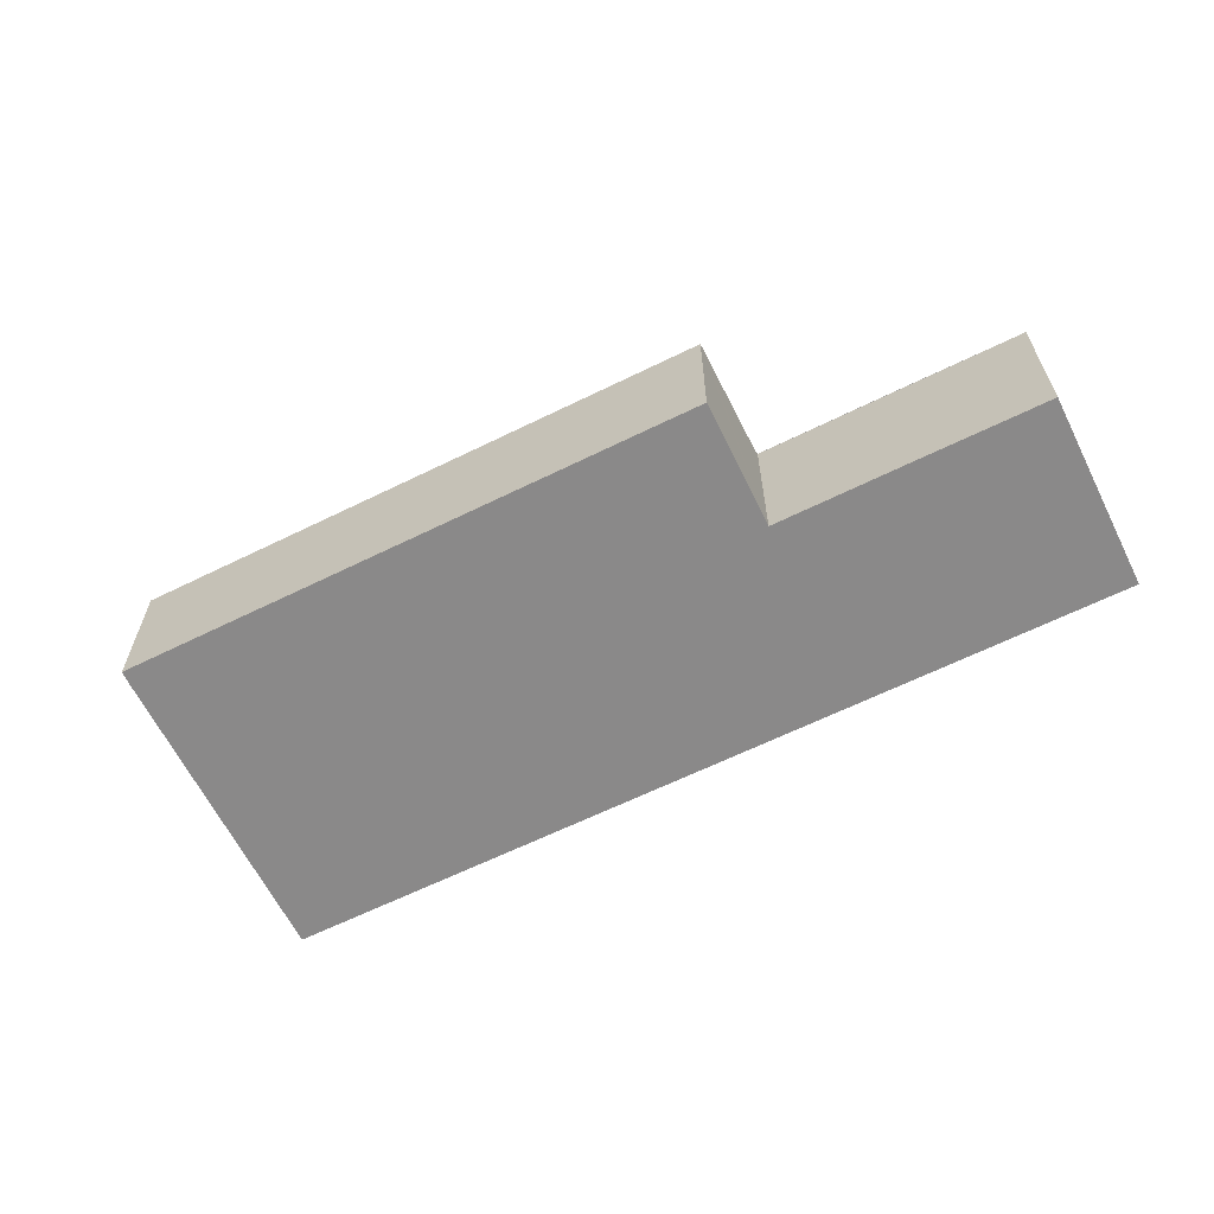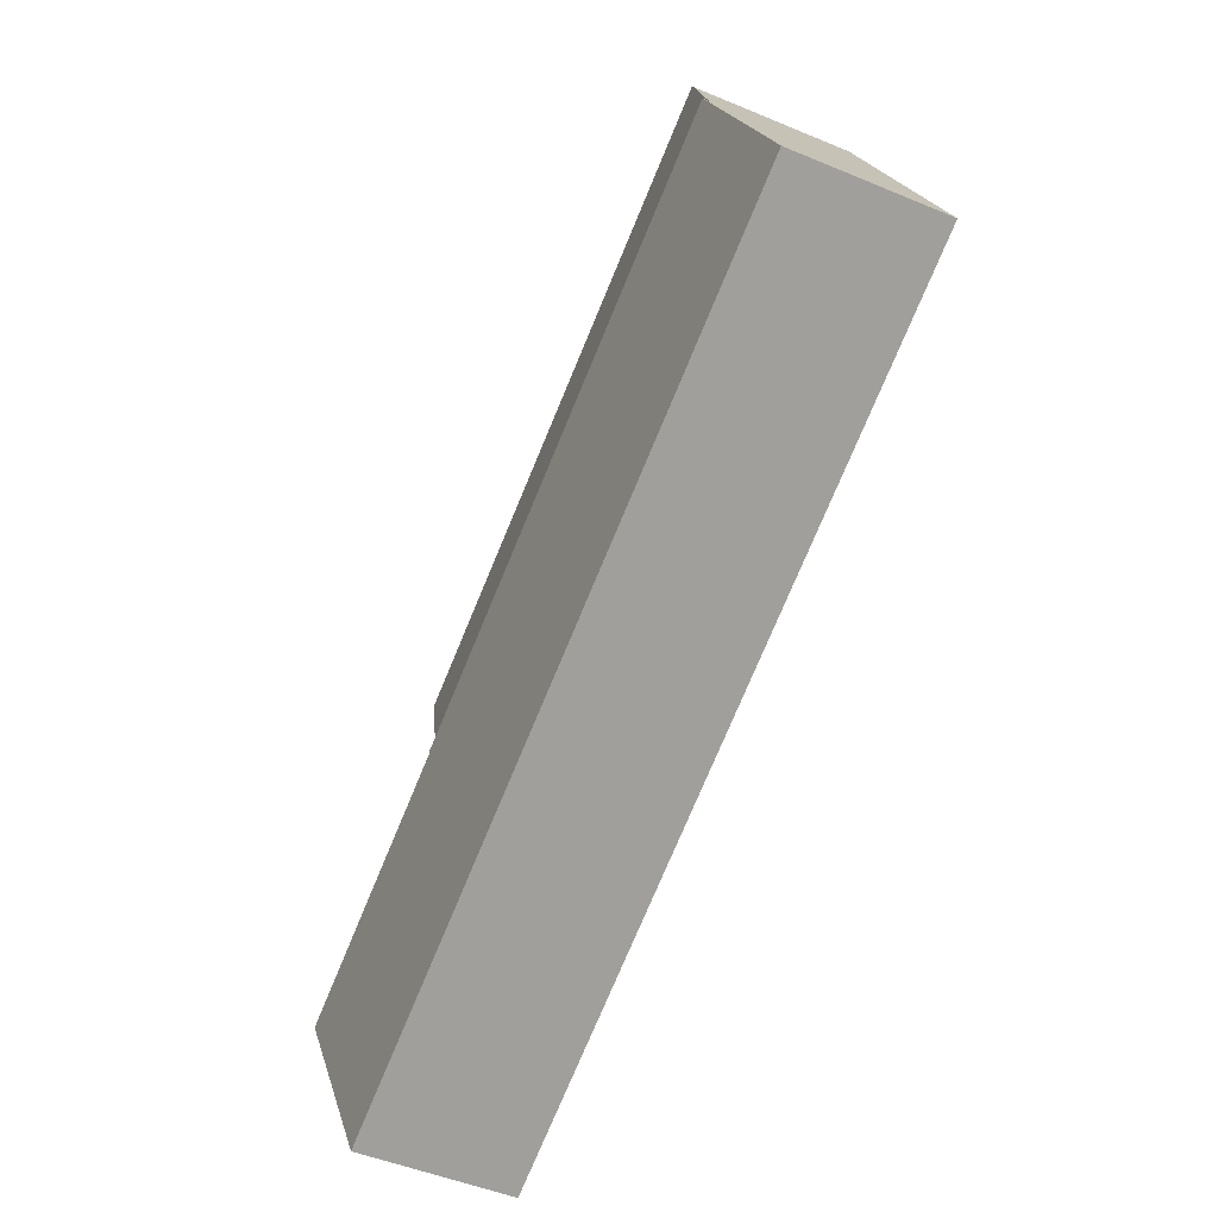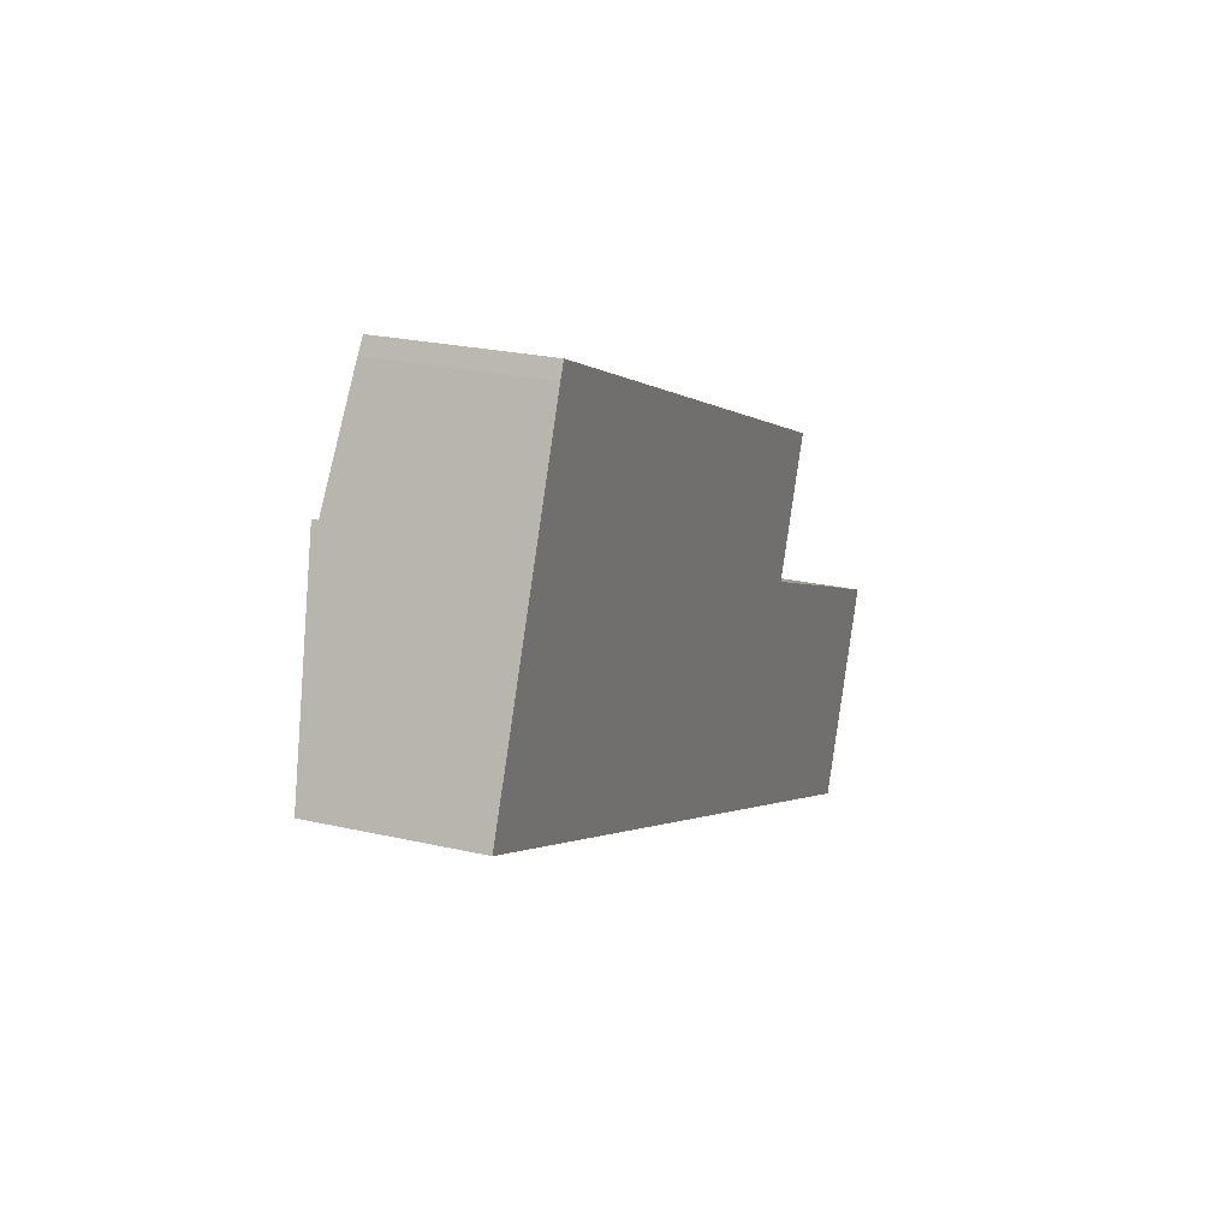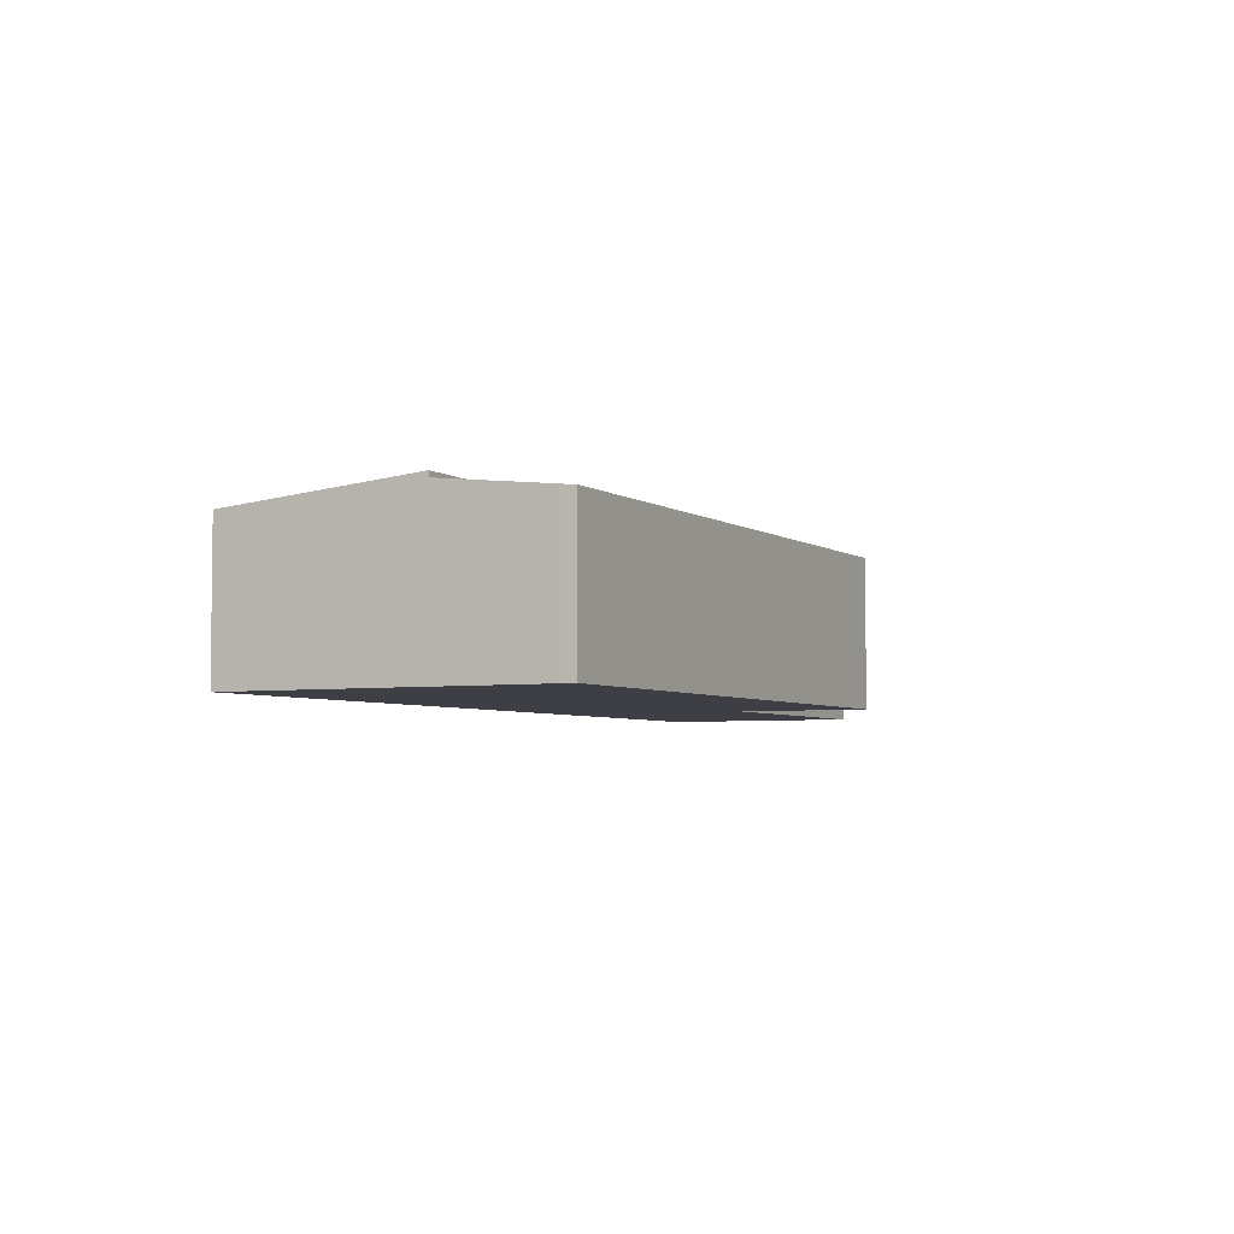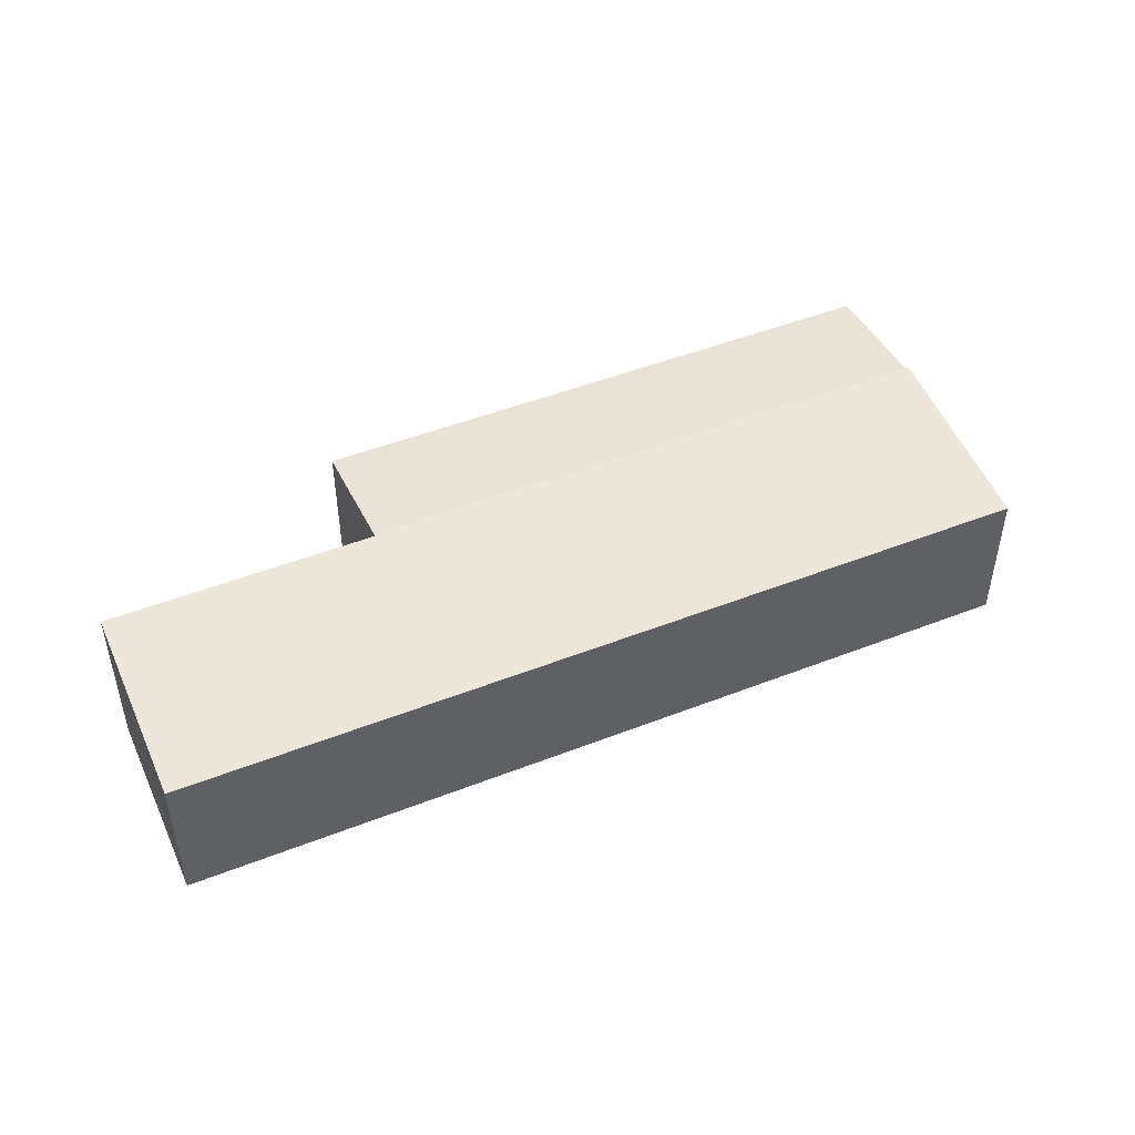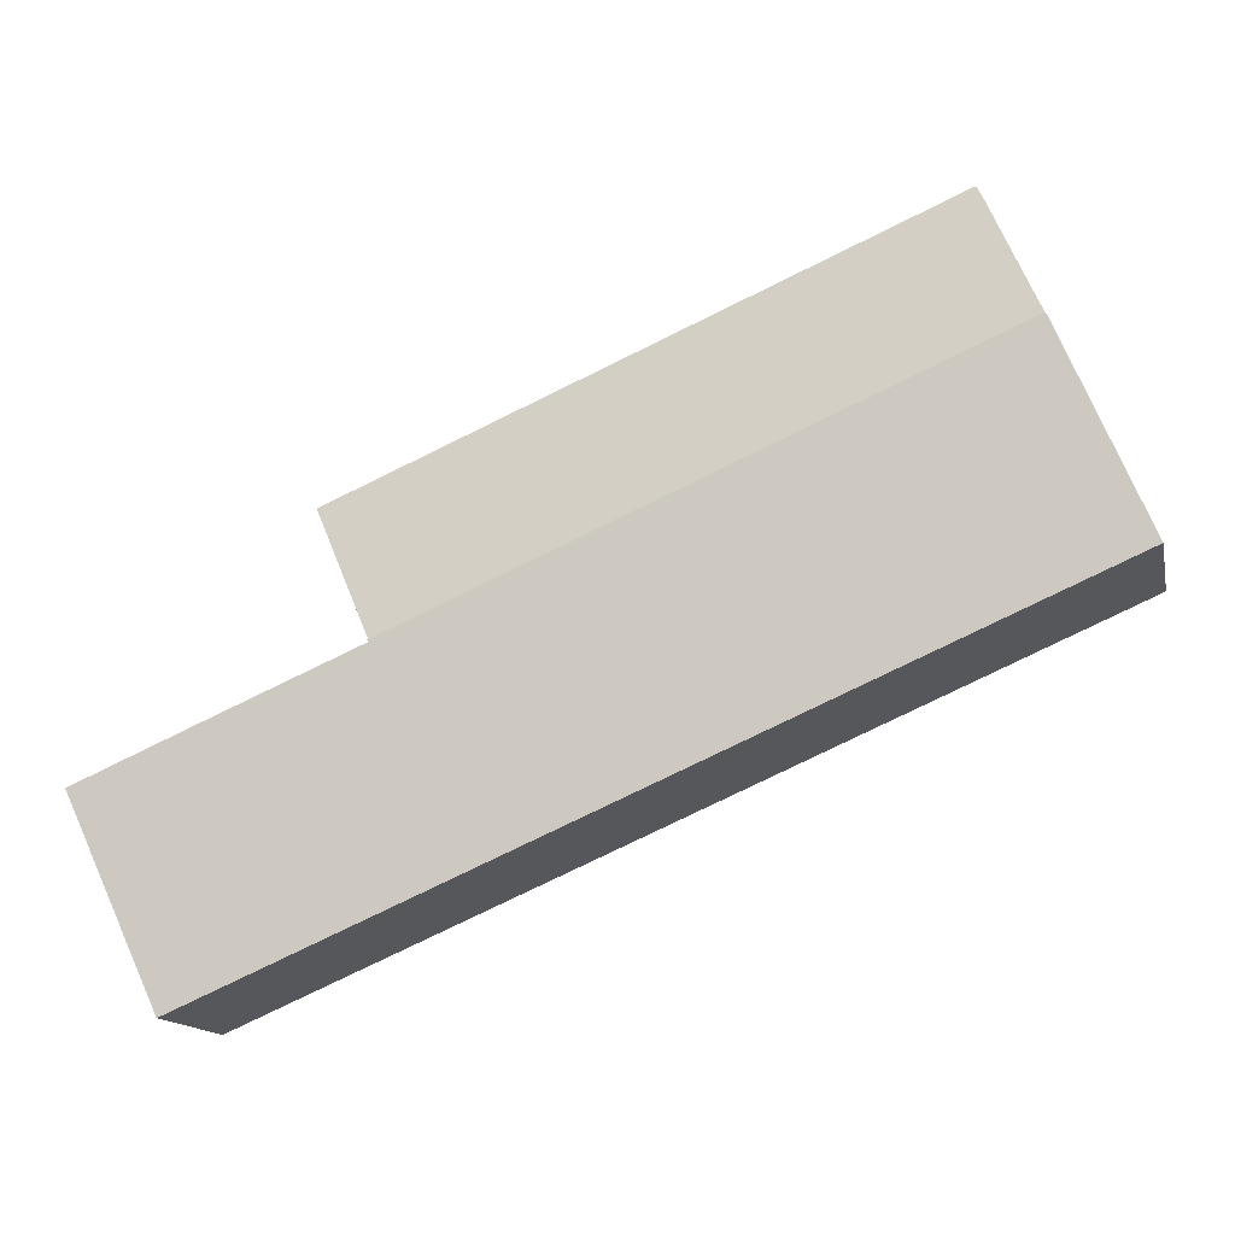
<metadata>
{"format":"obj","ext":"obj","renderer":"f3d","projection":"perspective","resolution":1024,"background":"white","views":[{"elev":-63.3,"azim":49.7,"up":"+Y"},{"elev":-49.7,"azim":-114.7,"up":"+Z"},{"elev":23.7,"azim":-68.8,"up":"+Z"},{"elev":-4.4,"azim":-39.8,"up":"+Y"},{"elev":48.3,"azim":179.6,"up":"+Y"},{"elev":-14.3,"azim":-167.7,"up":"+Z"}]}
</metadata>
<code>
v  29.62 6.544 2.512
v  5.797 6.476 13.44
v  29.89 6.476 3.111
v  5.51 6.546 12.83
v  27.6 7.066 -2.1
v  3.531 7.066 8.224
v  3.531 -5.036e-16 8.224
v  5.51 -7.858e-16 12.83
v  5.797 -8.231e-16 13.44
v  29.89 -1.905e-16 3.111
v  27.6 1.286e-16 -2.1
v  29.62 -1.538e-16 2.512
v  3.531 7.312 8.224
v  24.17 6.482 -10.37
v  0 6.482 3.969e-16
v  27.56 7.304 -2.186
v  27.6 7.312 -2.1
v  30.01 6.482 -12.87
v  27.66 7.304 -2.23
v  33.38 7.305 -4.669
v  33.86 6.482 -14.53
v  38.71 7.304 -6.96
v  35.2 6.482 -15.1
v  27.56 1.339e-16 -2.186
v  38.71 4.262e-16 -6.96
v  27.66 1.365e-16 -2.23
v  33.38 2.859e-16 -4.669
v  35.2 9.247e-16 -15.1
v  33.86 8.895e-16 -14.53
v  30.01 7.883e-16 -12.87
v  24.17 6.349e-16 -10.37
v  0 0 0
g defaultobject
f 1 2 3
f 2 1 4
f 4 1 5
f 4 5 6
f 7 4 6
f 4 7 8
f 8 2 4
f 2 8 9
f 9 3 2
f 3 9 10
f 1 11 5
f 11 1 3
f 11 3 10
f 11 10 12
f 11 6 5
f 6 11 7
f 8 10 9
f 10 8 7
f 10 7 11
f 10 11 12
f 13 14 15
f 14 13 16
f 16 13 17
f 16 18 14
f 18 16 19
f 18 19 20
f 18 20 21
f 21 20 22
f 21 22 23
f 24 19 16
f 19 24 22
f 22 24 25
f 25 24 26
f 25 26 27
f 22 20 19
f 7 17 13
f 17 7 11
f 25 23 22
f 23 25 28
f 11 16 17
f 16 11 24
f 28 21 23
f 21 28 18
f 18 28 14
f 14 28 29
f 14 29 30
f 14 30 15
f 15 30 31
f 15 31 32
f 15 7 13
f 7 15 32
f 7 24 11
f 24 7 32
f 25 29 28
f 29 25 27
f 29 27 30
f 30 27 31
f 31 27 26
f 31 26 32
f 32 26 24

</code>
